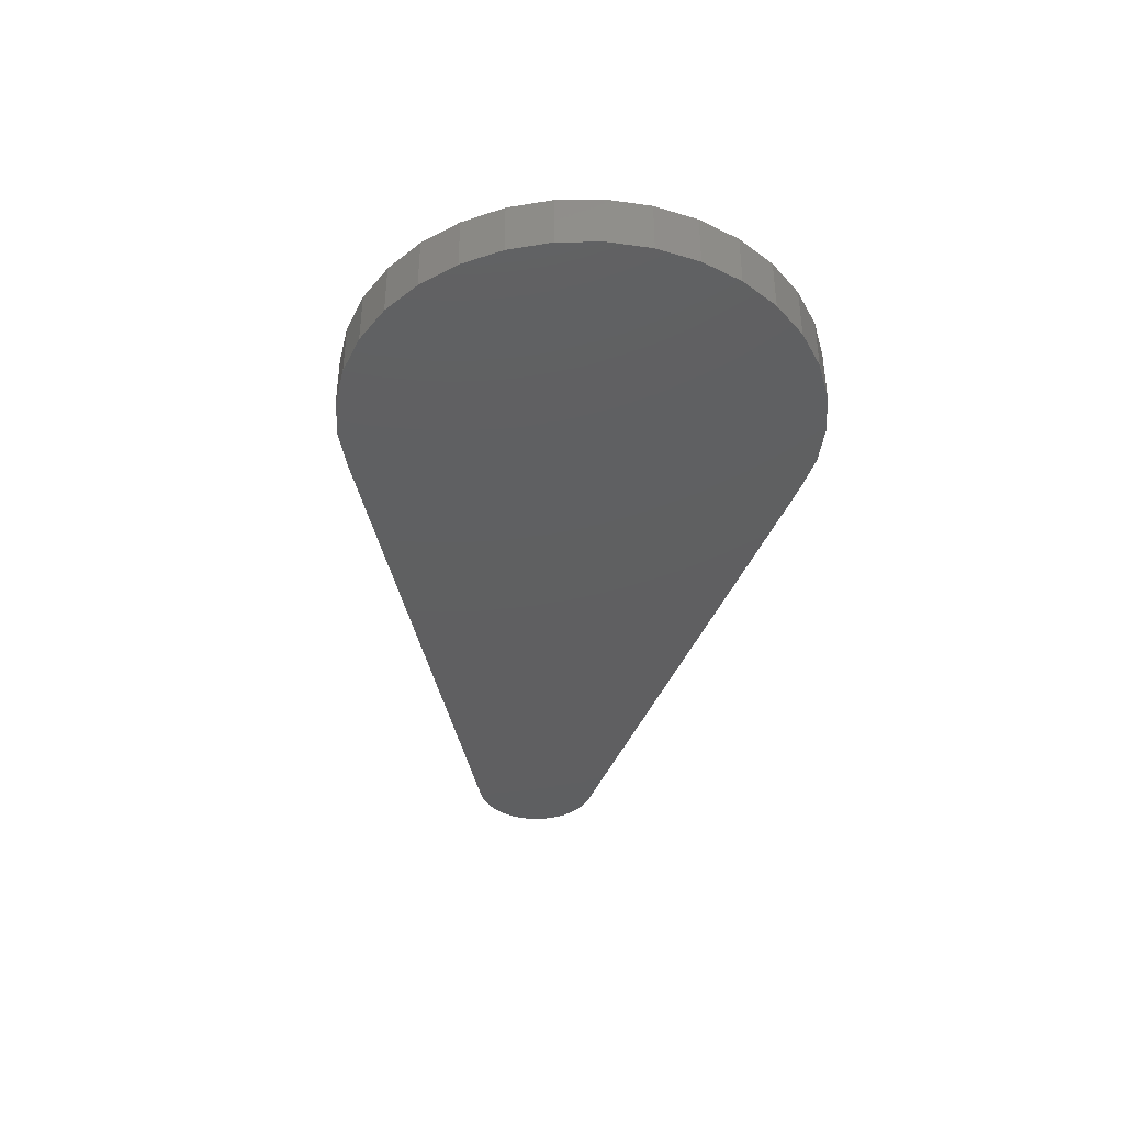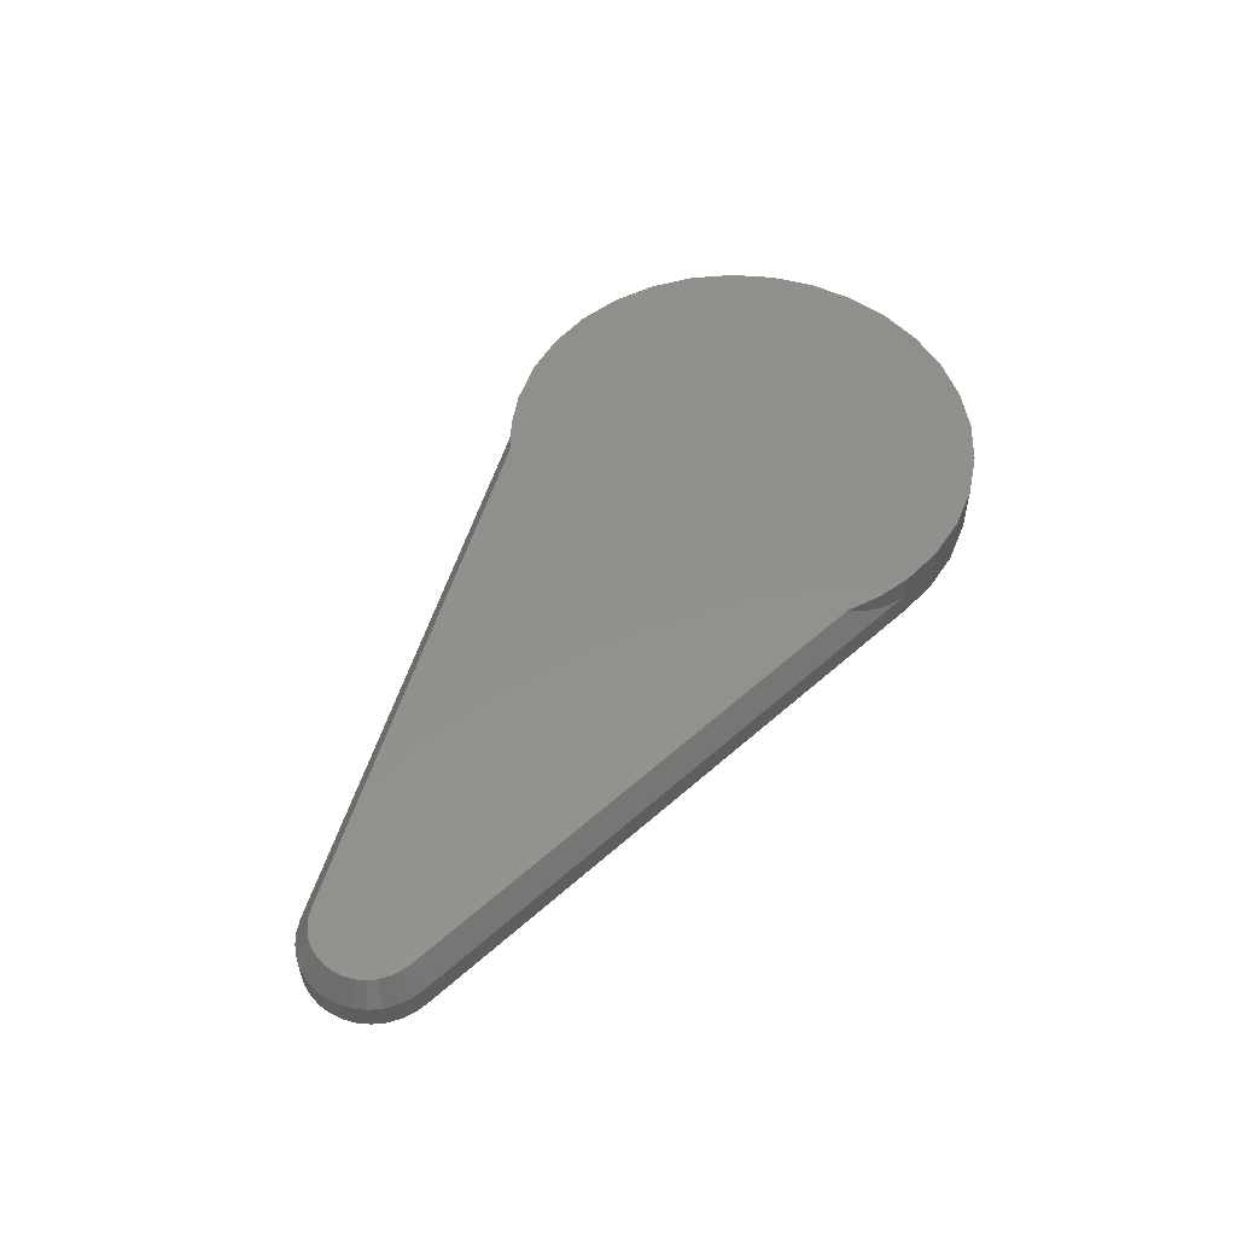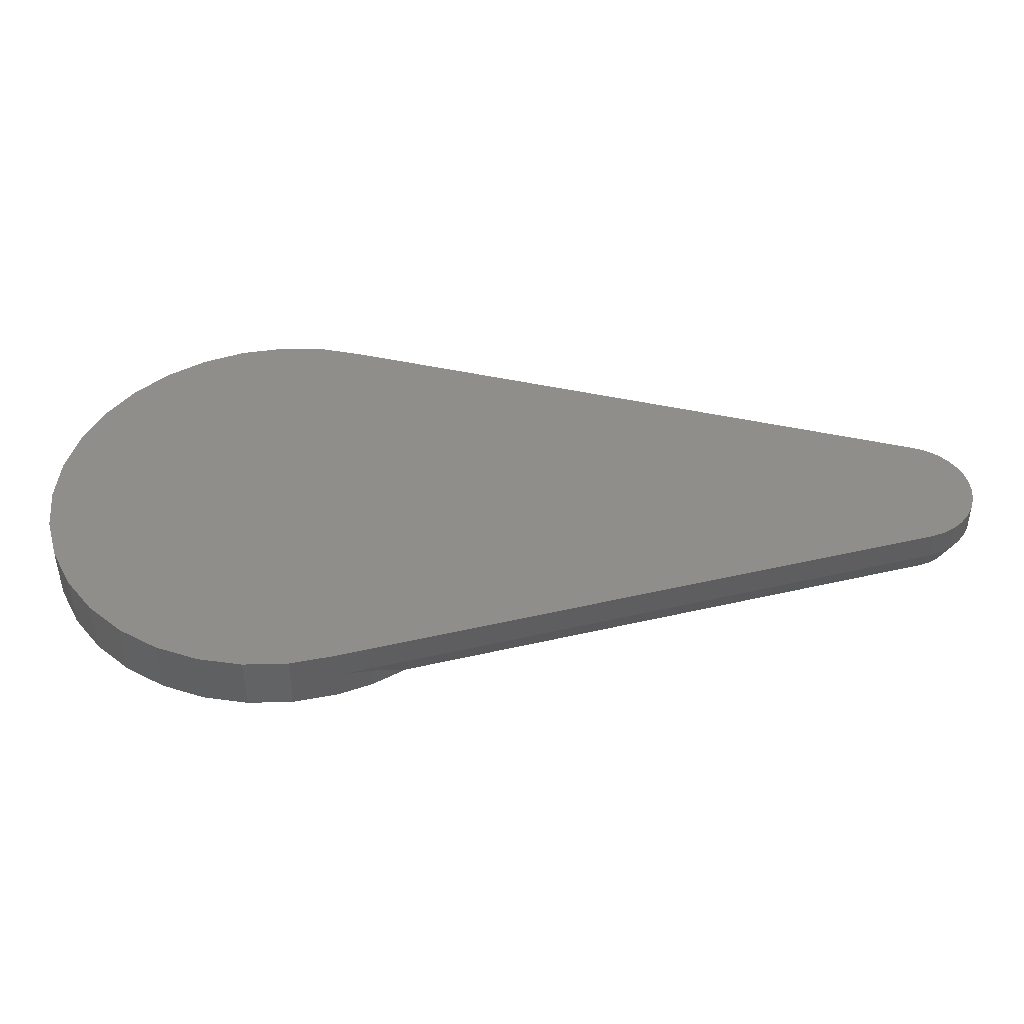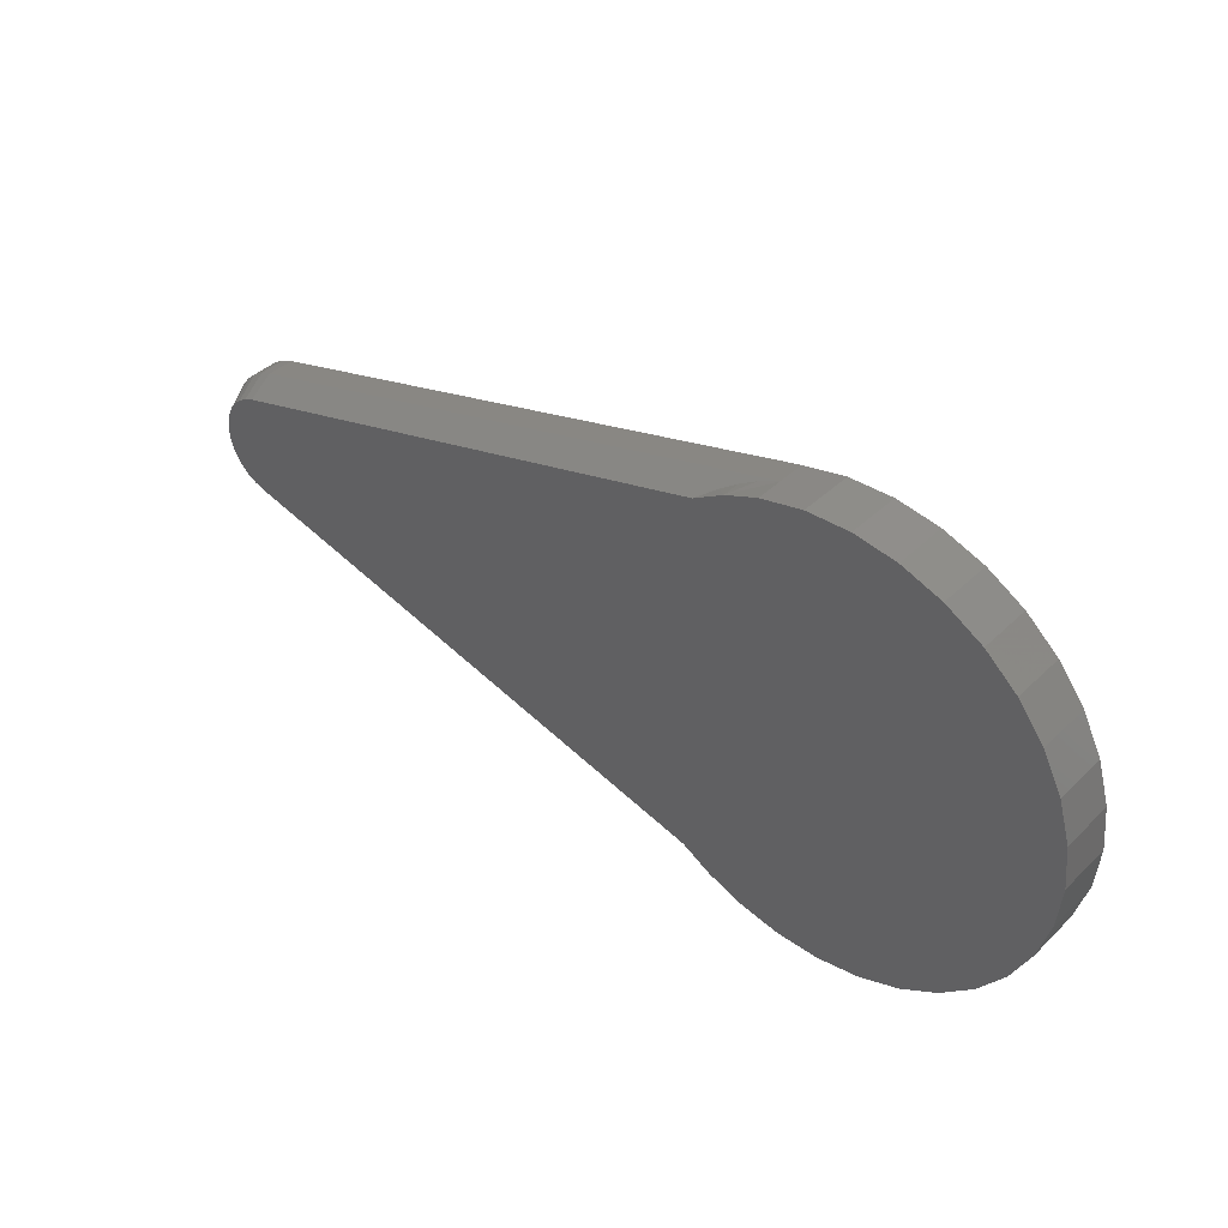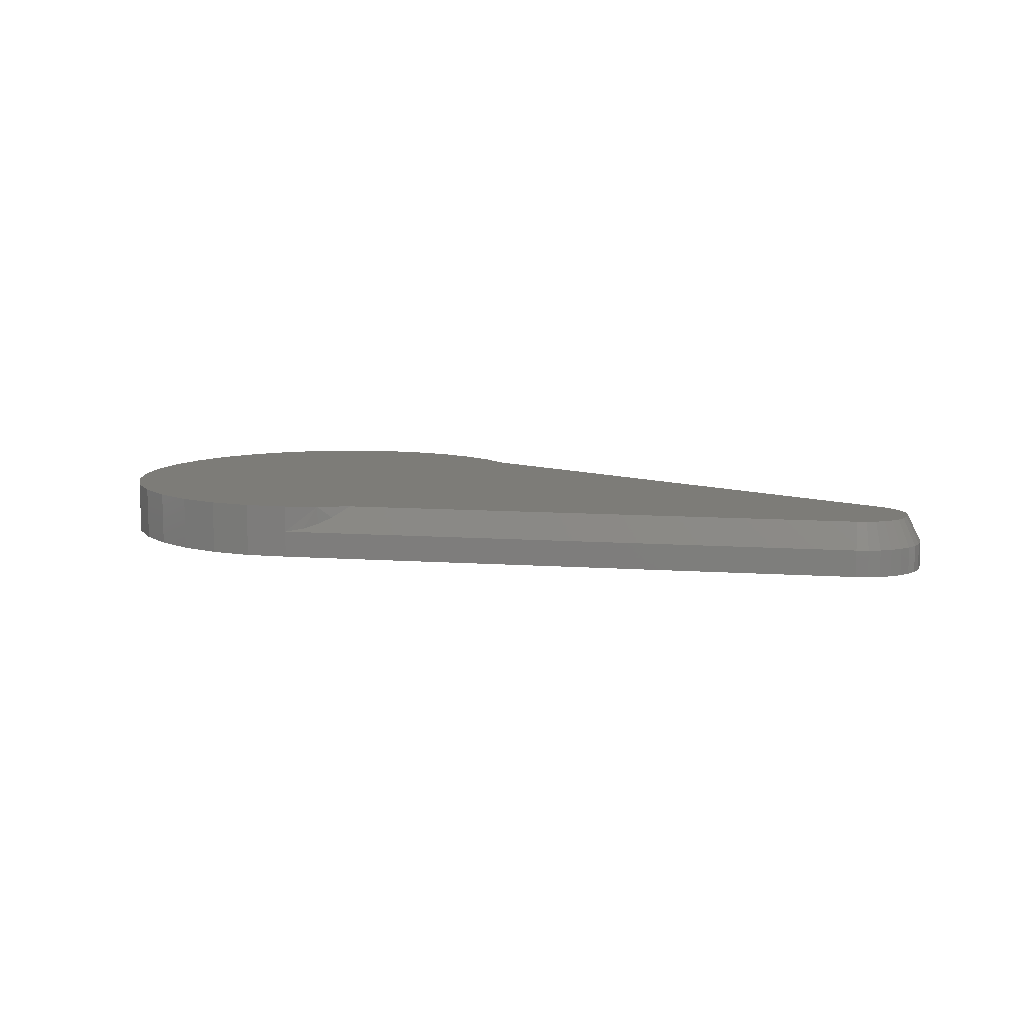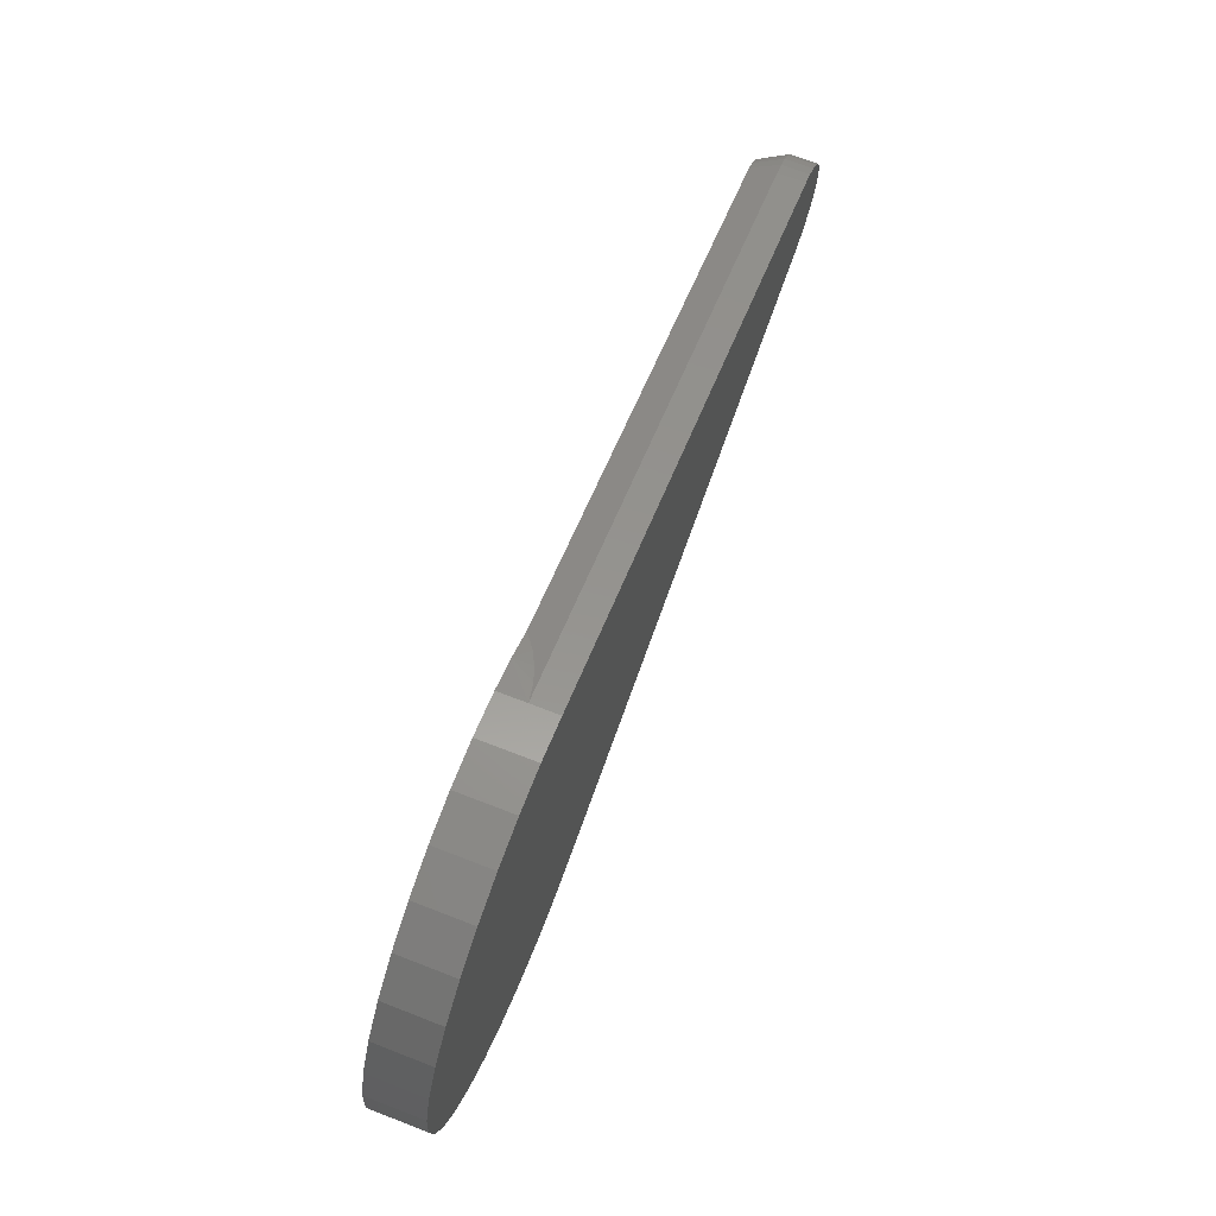
<metadata>
{"format":"stl","ext":"stl","renderer":"f3d","projection":"perspective","resolution":1024,"background":"white","views":[{"elev":-39.1,"azim":-94.5,"up":"+Y"},{"elev":53.7,"azim":121.6,"up":"+Y"},{"elev":-45.8,"azim":0.3,"up":"+Z"},{"elev":39.8,"azim":-139.7,"up":"+Z"},{"elev":9.5,"azim":25.4,"up":"+Y"},{"elev":70.4,"azim":-68.8,"up":"+Z"}]}
</metadata>
<code>
# stl→obj: 99 verts, 194 faces
v -0.3191 6.785e-18 -0.2149
v -0.3379 -0.01345 -0.2269
v -0.3535 3.745e-18 -0.2352
v -0.353 -0.02134 -0.235
v -0.3535 2.998e-17 0.2374
v -0.3693 -0.02723 0.2445
v -0.353 -0.02134 0.2371
v -0.3379 -0.01345 0.229
v -0.3191 3.037e-17 0.217
v -0.3906 8.582e-19 -0.2502
v -0.3693 -0.02723 -0.2424
v -0.3906 -0.03125 -0.2502
v -0.4389 -2.38e-18 -0.2606
v -0.3906 -0.0625 -0.2502
v -0.4389 -0.0625 -0.2606
v -0.4883 -5.191e-18 -0.2618
v -0.4883 -0.0625 -0.2618
v -0.5371 -7.454e-18 -0.2538
v -0.5371 -0.0625 -0.2538
v -0.5835 -9.088e-18 -0.2369
v -0.5835 -0.0625 -0.2369
v -0.6259 -1.004e-17 -0.2116
v -0.6259 -0.0625 -0.2116
v -0.6629 -1.027e-17 -0.1788
v -0.6629 -0.0625 -0.1788
v -0.693 -9.772e-18 -0.1397
v -0.693 -0.0625 -0.1397
v -0.7154 -8.567e-18 -0.09559
v -0.7154 -0.0625 -0.09559
v -0.7291 -6.695e-18 -0.04812
v -0.7291 -0.0625 -0.04812
v -0.7338 -4.221e-18 0.001069
v -0.7338 -0.0625 0.001069
v -0.7291 -1.233e-18 0.05026
v -0.7291 -0.0625 0.05026
v -0.7154 2.164e-18 0.09772
v -0.7154 -0.0625 0.09772
v -0.693 5.851e-18 0.1418
v -0.693 -0.0625 0.1418
v -0.6629 9.698e-18 0.1809
v -0.6629 -0.0625 0.1809
v -0.6259 1.357e-17 0.2137
v -0.6259 -0.0625 0.2137
v -0.5835 1.733e-17 0.239
v -0.5835 -0.0625 0.239
v -0.5371 2.085e-17 0.256
v -0.5371 -0.0625 0.256
v -0.4883 2.4e-17 0.264
v -0.4883 -0.0625 0.264
v -0.4389 2.667e-17 0.2627
v -0.4389 -0.0625 0.2627
v -0.3906 -0.03125 0.2523
v -0.3906 -0.0625 0.2523
v -0.3906 2.875e-17 0.2523
v 0.2901 5.529e-17 0.04959
v 0.2805 5.508e-17 0.05546
v 0.2701 5.472e-17 0.05941
v 0.2984 5.533e-17 0.04206
v 0.3053 5.521e-17 0.03312
v 0.3103 5.493e-17 0.02307
v 0.3134 5.451e-17 0.01226
v 0.3144 5.394e-17 0.001069
v 0.3134 5.326e-17 -0.01012
v 0.3103 5.249e-17 -0.02093
v 0.3053 5.165e-17 -0.03098
v 0.2984 5.078e-17 -0.03992
v 0.27 4.824e-17 -0.05731
v 0.2901 4.99e-17 -0.04746
v 0.2805 4.904e-17 -0.05332
v 0.2742 -0.0625 0.07451
v 0.2742 -0.03125 0.07451
v 0.2874 -0.03125 0.06949
v 0.2874 -0.0625 0.06949
v 0.2995 -0.03125 0.06211
v 0.2995 -0.0625 0.06211
v 0.31 -0.03125 0.05263
v 0.31 -0.0625 0.05263
v 0.3185 -0.03125 0.04138
v 0.3185 -0.0625 0.04138
v 0.3249 -0.03125 0.02874
v 0.3249 -0.0625 0.02874
v 0.3287 -0.03125 0.01515
v 0.3287 -0.0625 0.01515
v 0.3301 -0.03125 0.001069
v 0.3301 -0.0625 0.001069
v 0.3287 -0.03125 -0.01301
v 0.3287 -0.0625 -0.01301
v 0.3249 -0.03125 -0.0266
v 0.3249 -0.0625 -0.0266
v 0.3185 -0.03125 -0.03924
v 0.3185 -0.0625 -0.03924
v 0.31 -0.03125 -0.0505
v 0.31 -0.0625 -0.0505
v 0.2995 -0.03125 -0.05997
v 0.2995 -0.0625 -0.05997
v 0.2874 -0.03125 -0.06735
v 0.2874 -0.0625 -0.06735
v 0.2742 -0.03125 -0.07237
v 0.2742 -0.0625 -0.07237
f 1 2 3
f 3 2 4
f 5 6 7
f 5 7 8
f 9 5 8
f 10 3 4
f 10 4 11
f 10 11 12
f 10 12 13
f 12 14 13
f 13 14 15
f 13 15 16
f 16 15 17
f 16 17 18
f 18 17 19
f 18 19 20
f 20 19 21
f 20 21 22
f 22 21 23
f 22 23 24
f 24 23 25
f 24 25 26
f 26 25 27
f 26 27 28
f 28 27 29
f 28 29 30
f 30 29 31
f 30 31 32
f 32 31 33
f 32 33 34
f 34 33 35
f 34 35 36
f 36 35 37
f 36 37 38
f 38 37 39
f 38 39 40
f 40 39 41
f 40 41 42
f 42 41 43
f 42 43 44
f 44 43 45
f 44 45 46
f 46 45 47
f 46 47 48
f 48 47 49
f 48 49 50
f 50 49 51
f 50 51 52
f 52 51 53
f 6 5 52
f 52 5 54
f 52 54 50
f 46 48 50
f 55 34 56
f 13 16 18
f 57 56 34
f 57 34 36
f 57 36 38
f 57 38 40
f 57 40 42
f 57 42 9
f 32 34 55
f 32 55 58
f 32 58 59
f 32 59 60
f 32 60 61
f 32 61 62
f 32 62 63
f 32 63 64
f 32 64 65
f 32 65 66
f 32 66 30
f 1 3 20
f 1 20 22
f 1 22 24
f 1 24 26
f 1 26 28
f 1 28 67
f 30 66 68
f 30 68 69
f 30 69 67
f 30 67 28
f 50 54 46
f 46 54 5
f 46 5 44
f 44 5 9
f 44 9 42
f 13 18 10
f 10 18 20
f 10 20 3
f 70 71 53
f 53 71 52
f 71 70 72
f 72 70 73
f 72 73 74
f 74 73 75
f 74 75 76
f 76 75 77
f 76 77 78
f 78 77 79
f 78 79 80
f 80 79 81
f 80 81 82
f 82 81 83
f 82 83 84
f 84 83 85
f 84 85 86
f 86 85 87
f 86 87 88
f 88 87 89
f 88 89 90
f 90 89 91
f 90 91 92
f 92 91 93
f 92 93 94
f 94 93 95
f 94 95 96
f 96 95 97
f 96 97 98
f 98 97 99
f 14 12 99
f 99 12 98
f 1 67 2
f 98 12 11
f 98 11 4
f 98 4 2
f 98 2 67
f 71 57 9
f 71 9 8
f 71 8 7
f 71 7 6
f 71 6 52
f 61 82 62
f 62 82 84
f 62 84 63
f 63 84 86
f 63 86 64
f 64 86 88
f 64 88 65
f 65 88 90
f 65 90 66
f 66 90 92
f 66 92 68
f 68 92 94
f 68 94 69
f 69 94 96
f 69 96 67
f 67 96 98
f 82 61 80
f 80 61 60
f 80 60 78
f 78 60 59
f 78 59 76
f 76 59 58
f 76 58 74
f 74 58 55
f 74 55 72
f 72 55 56
f 72 56 71
f 71 56 57
f 51 49 47
f 53 51 47
f 79 33 81
f 83 81 33
f 83 33 85
f 19 17 15
f 14 99 29
f 14 29 27
f 14 27 25
f 14 25 23
f 14 23 21
f 14 21 19
f 14 19 15
f 70 53 47
f 70 47 45
f 70 45 43
f 70 43 41
f 70 41 39
f 70 39 37
f 35 33 79
f 35 79 77
f 35 77 75
f 35 75 73
f 35 73 70
f 35 70 37
f 31 29 99
f 31 99 97
f 31 97 95
f 31 95 93
f 31 93 91
f 31 91 89
f 31 89 87
f 31 87 85
f 31 85 33

</code>
